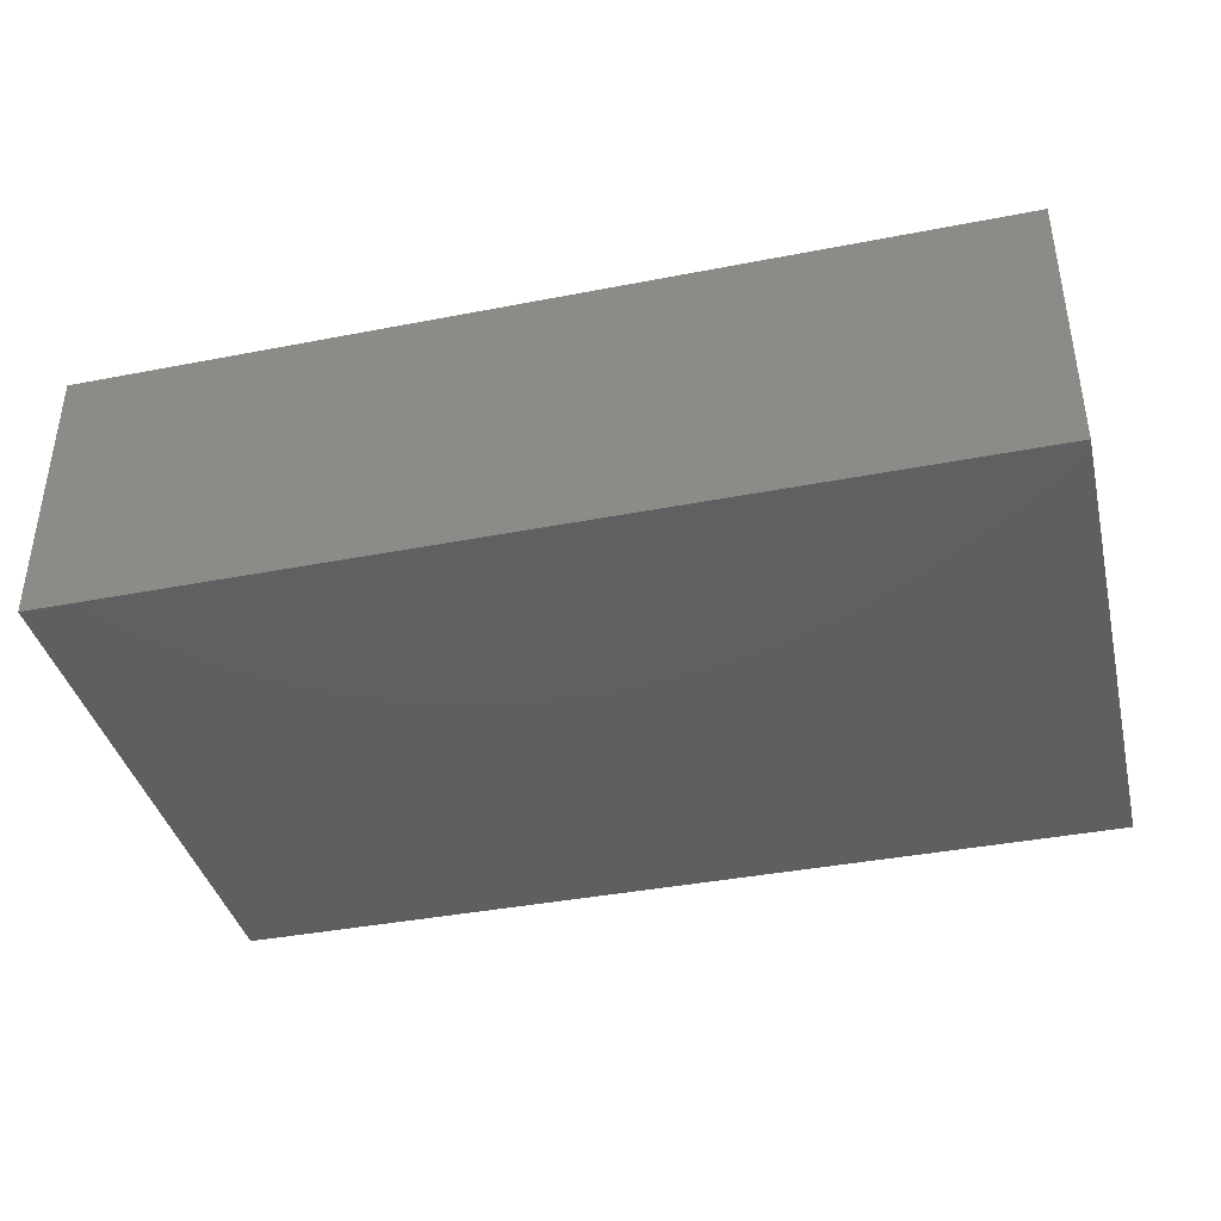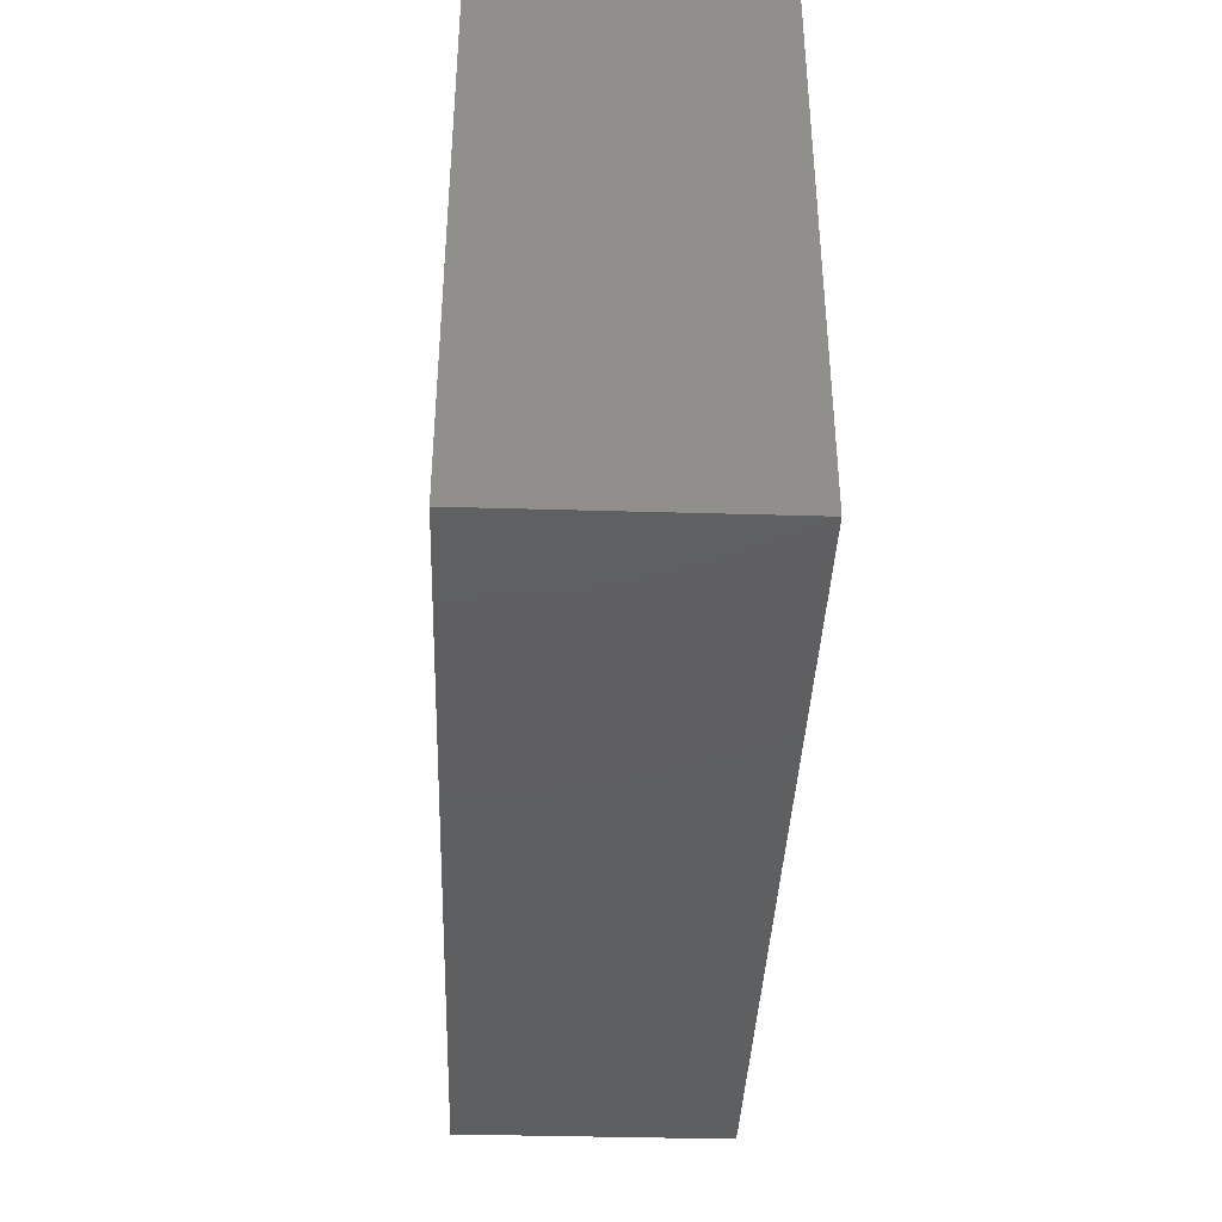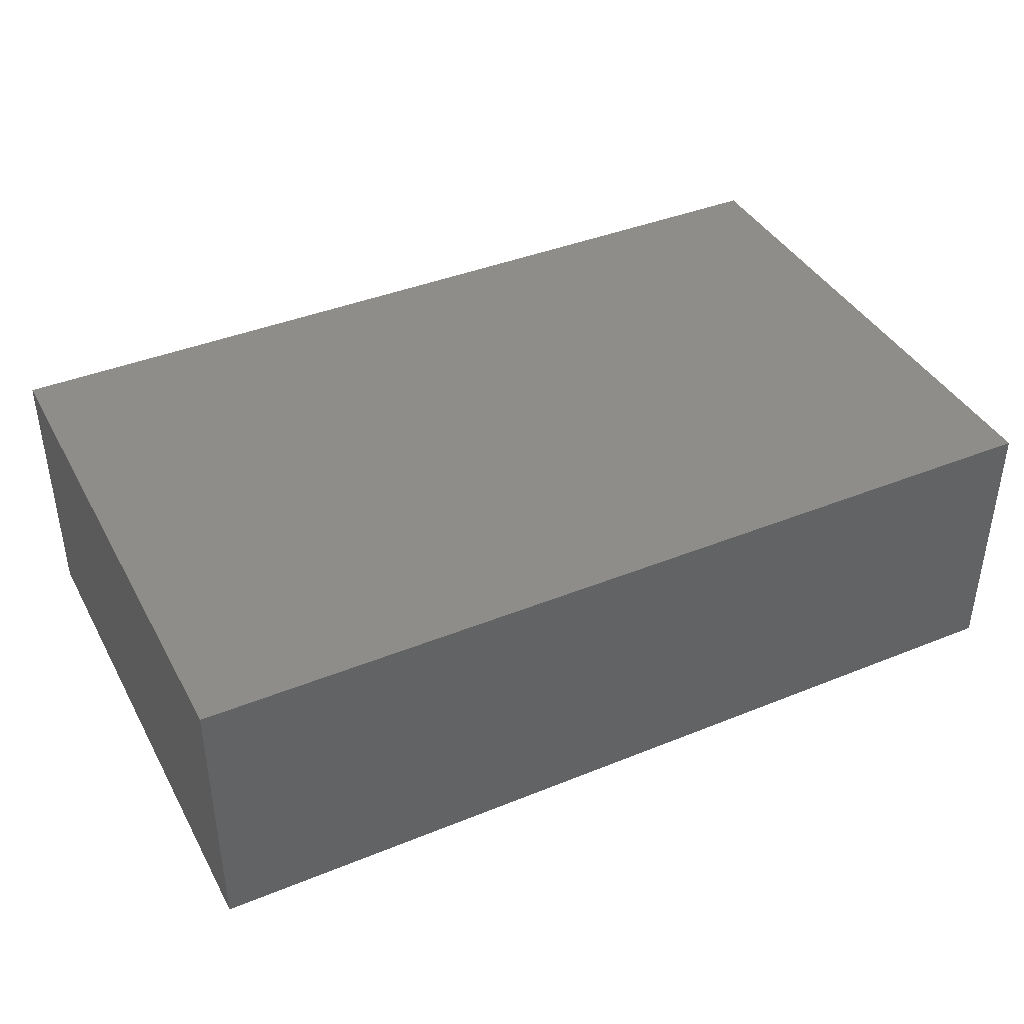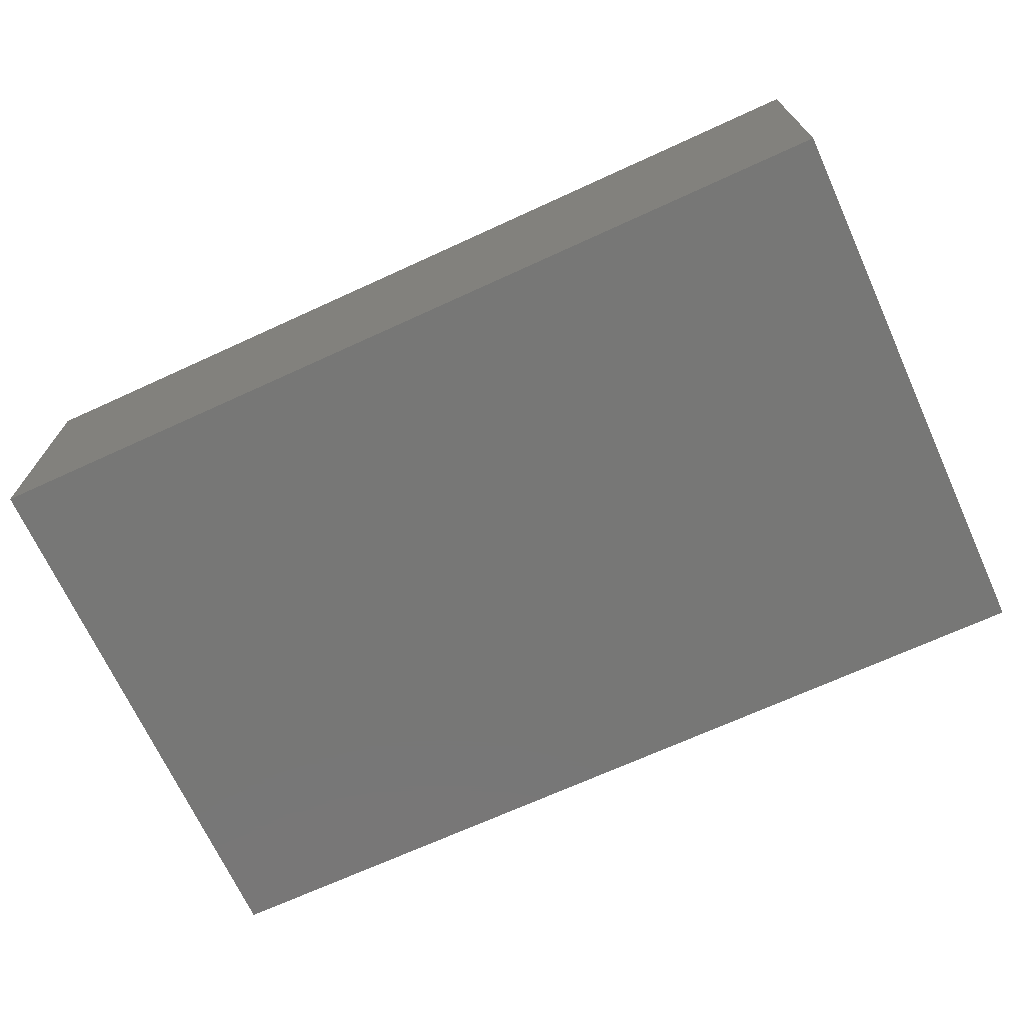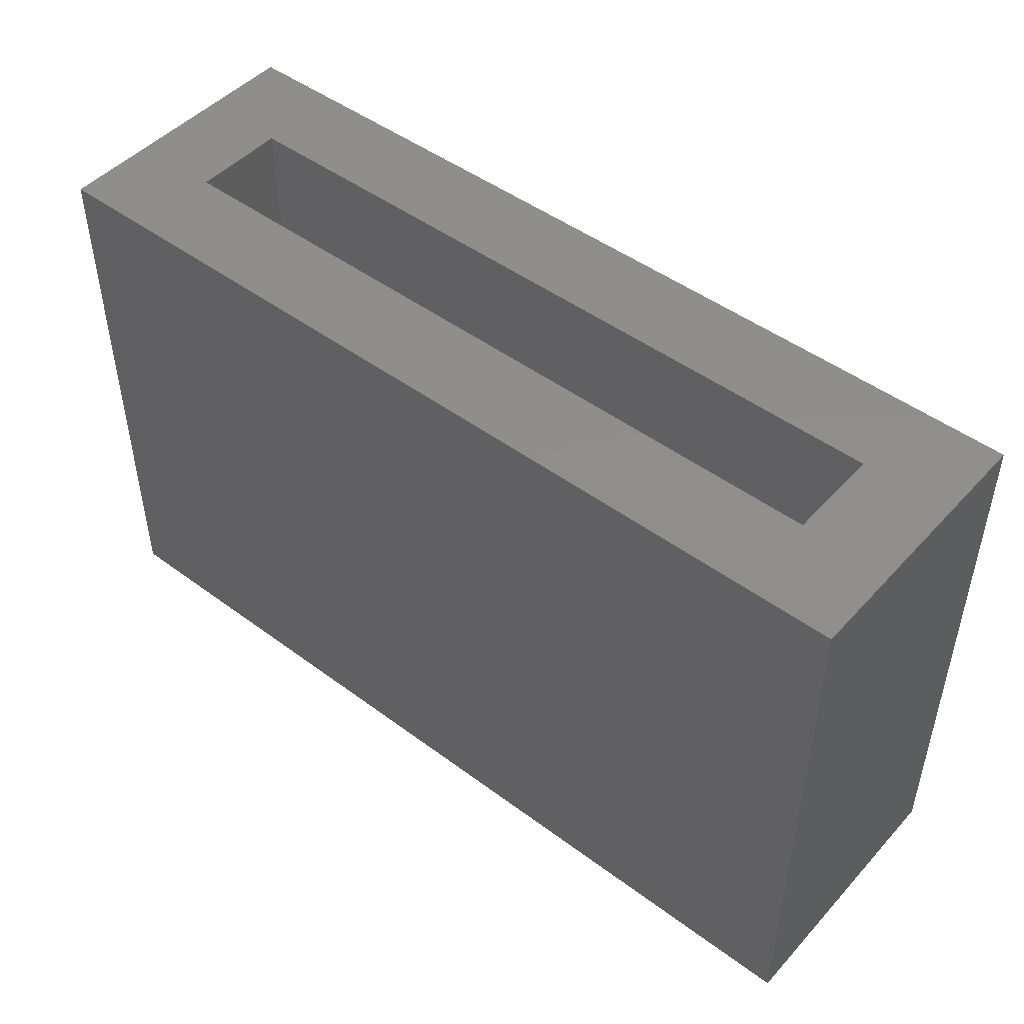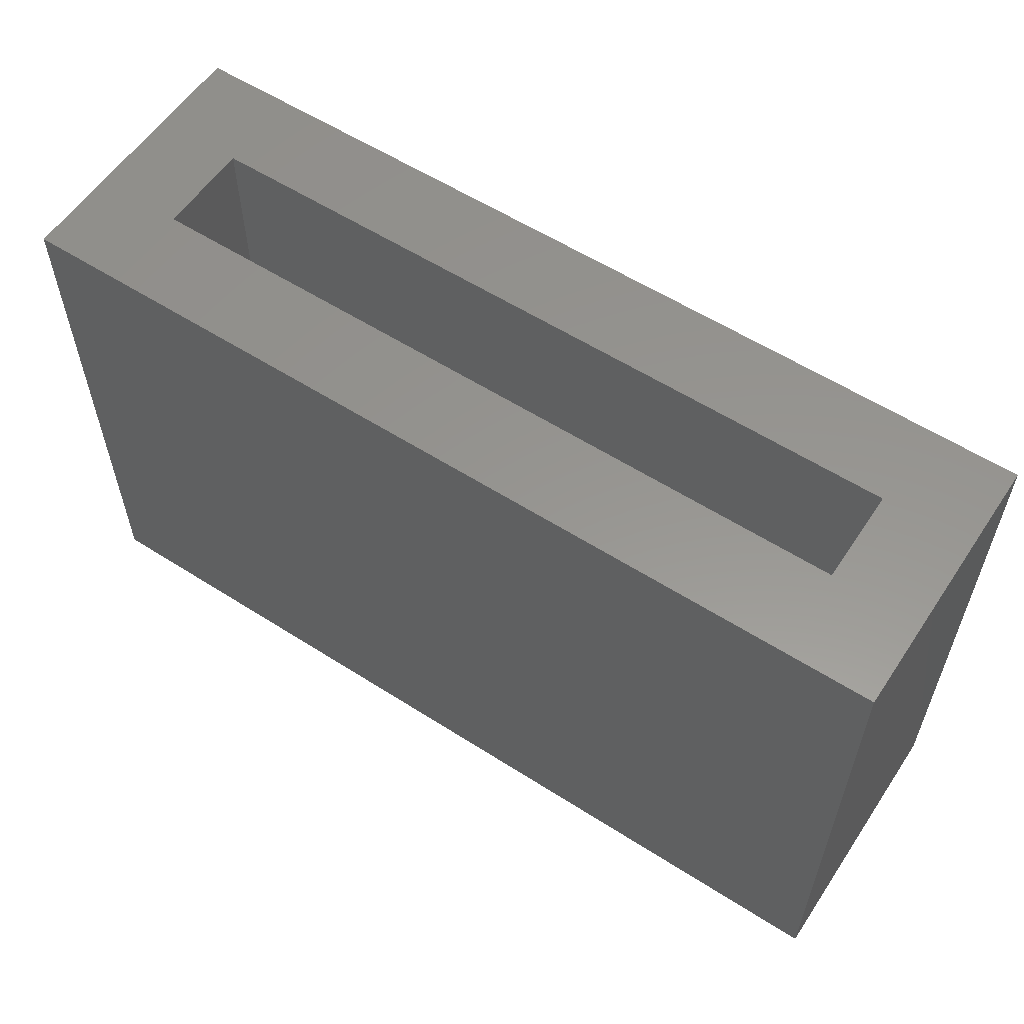
<metadata>
{"format":"stl","ext":"stl","renderer":"f3d","projection":"perspective","resolution":1024,"background":"white","views":[{"elev":-39.3,"azim":-166.4,"up":"+Y"},{"elev":-38.7,"azim":-92.1,"up":"+Z"},{"elev":40.2,"azim":153.5,"up":"+Y"},{"elev":-69.7,"azim":-155.4,"up":"+Y"},{"elev":47.6,"azim":-140.1,"up":"+Z"},{"elev":57.8,"azim":33.5,"up":"+Z"}]}
</metadata>
<code>
# stl→obj: 16 verts, 28 faces
v -0.5859 -0.3516 0.002056
v -0.4609 -0.2266 0.002056
v -0.5859 0.03125 0.002056
v -0.4609 -0.09375 0.002056
v 0.6875 0.03125 0.002056
v 0.5625 -0.09375 0.002056
v 0.6875 -0.3516 0.002056
v 0.5625 -0.2266 0.002056
v 0.5625 -0.2266 -0.6562
v 0.5625 -0.09375 -0.6562
v -0.4609 -0.2266 -0.6562
v -0.4609 -0.09375 -0.6562
v -0.5859 -0.3516 -0.7812
v -0.5859 0.03125 -0.7812
v 0.6875 -0.3516 -0.7812
v 0.6875 0.03125 -0.7812
f 1 2 3
f 3 2 4
f 3 4 5
f 5 4 6
f 5 6 7
f 7 6 8
f 7 8 1
f 1 8 2
f 9 8 10
f 10 8 6
f 2 11 4
f 4 11 12
f 4 12 6
f 6 12 10
f 2 8 11
f 11 8 9
f 13 14 15
f 15 14 16
f 15 16 7
f 7 16 5
f 1 3 13
f 13 3 14
f 3 5 14
f 14 5 16
f 1 13 7
f 7 13 15
f 11 9 12
f 12 9 10

</code>
